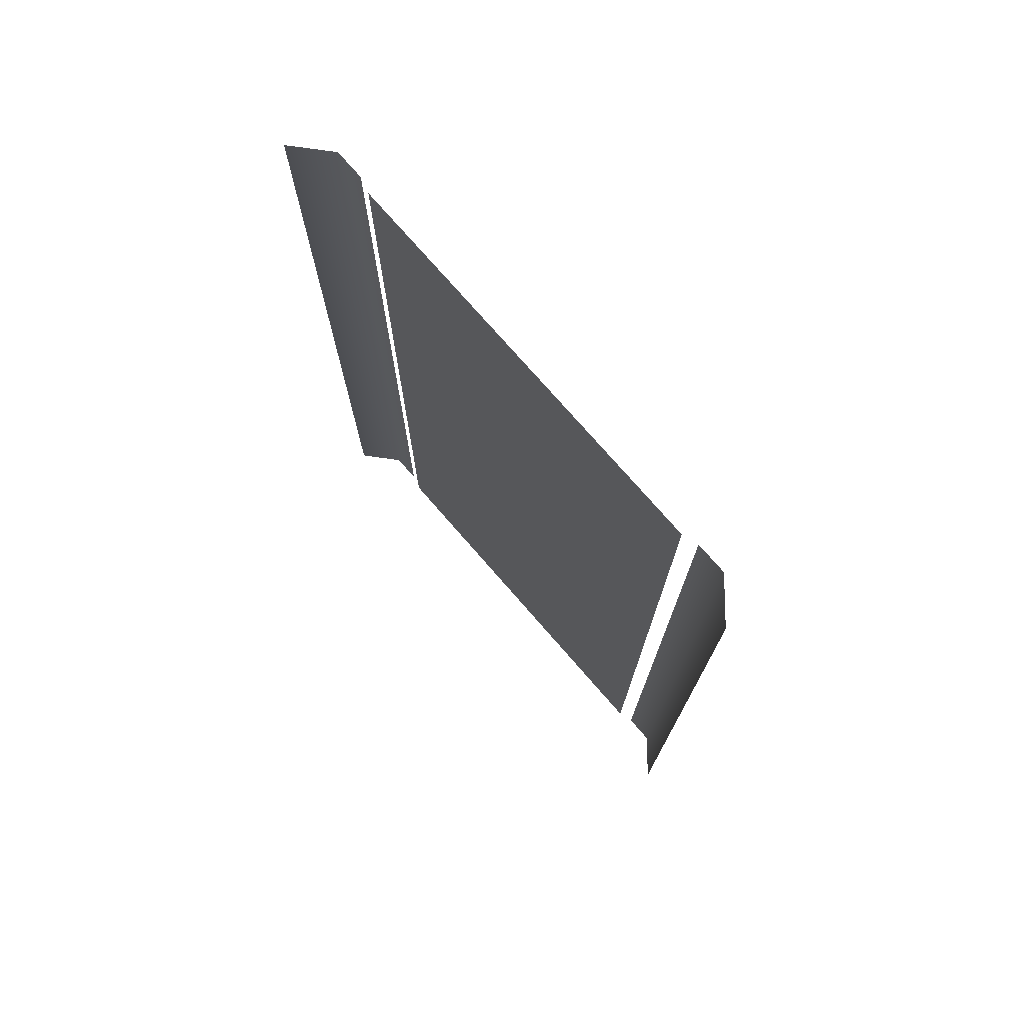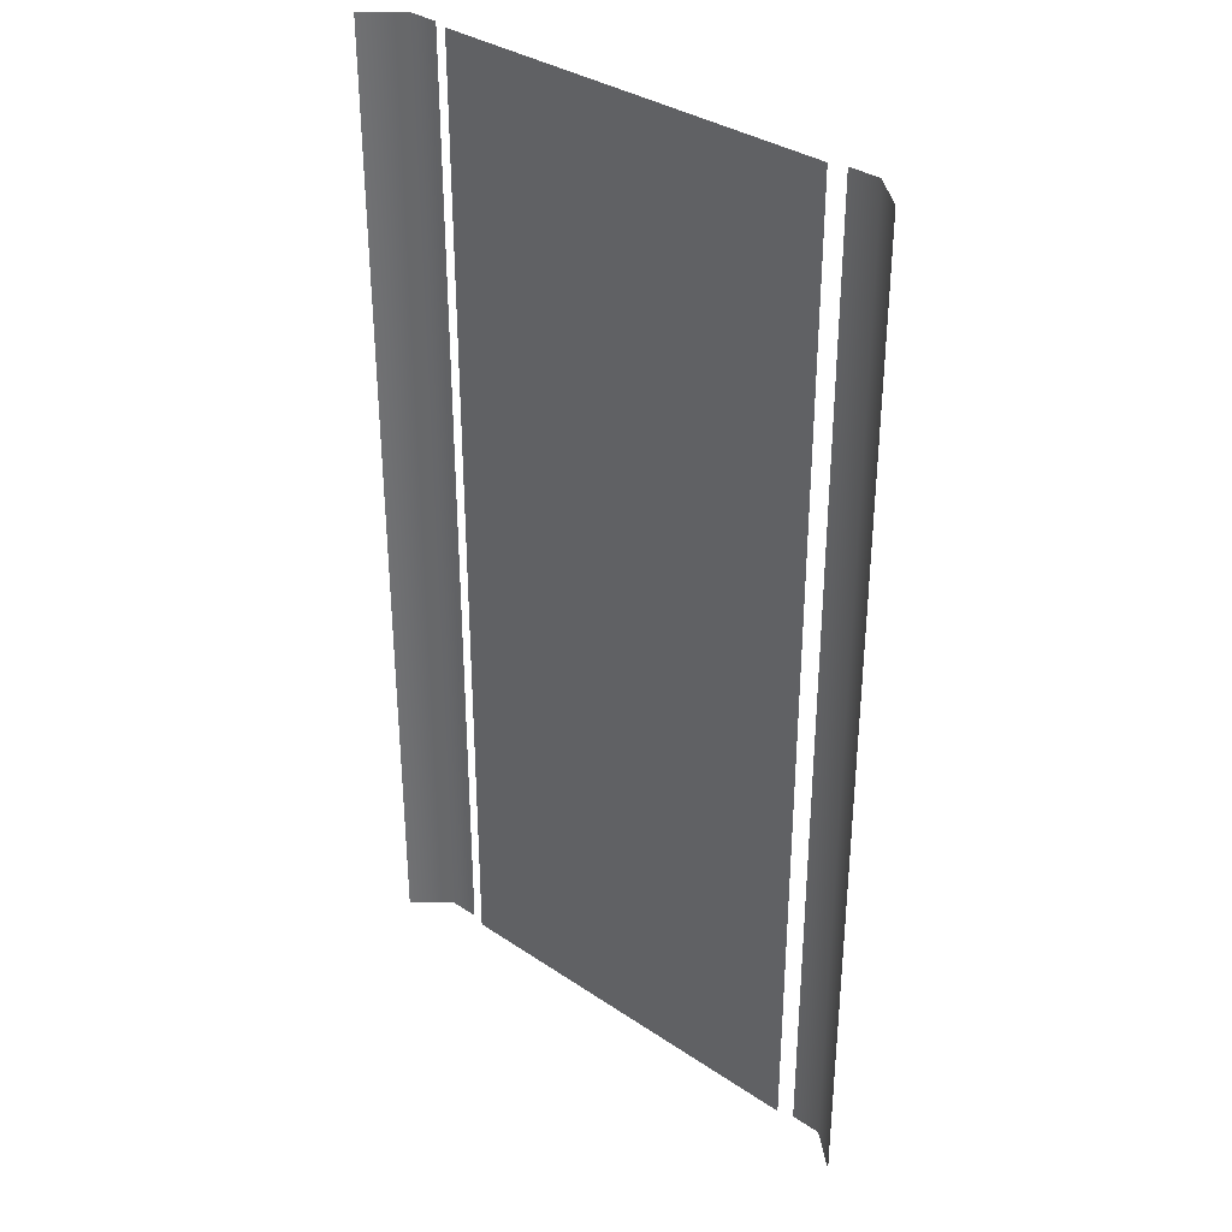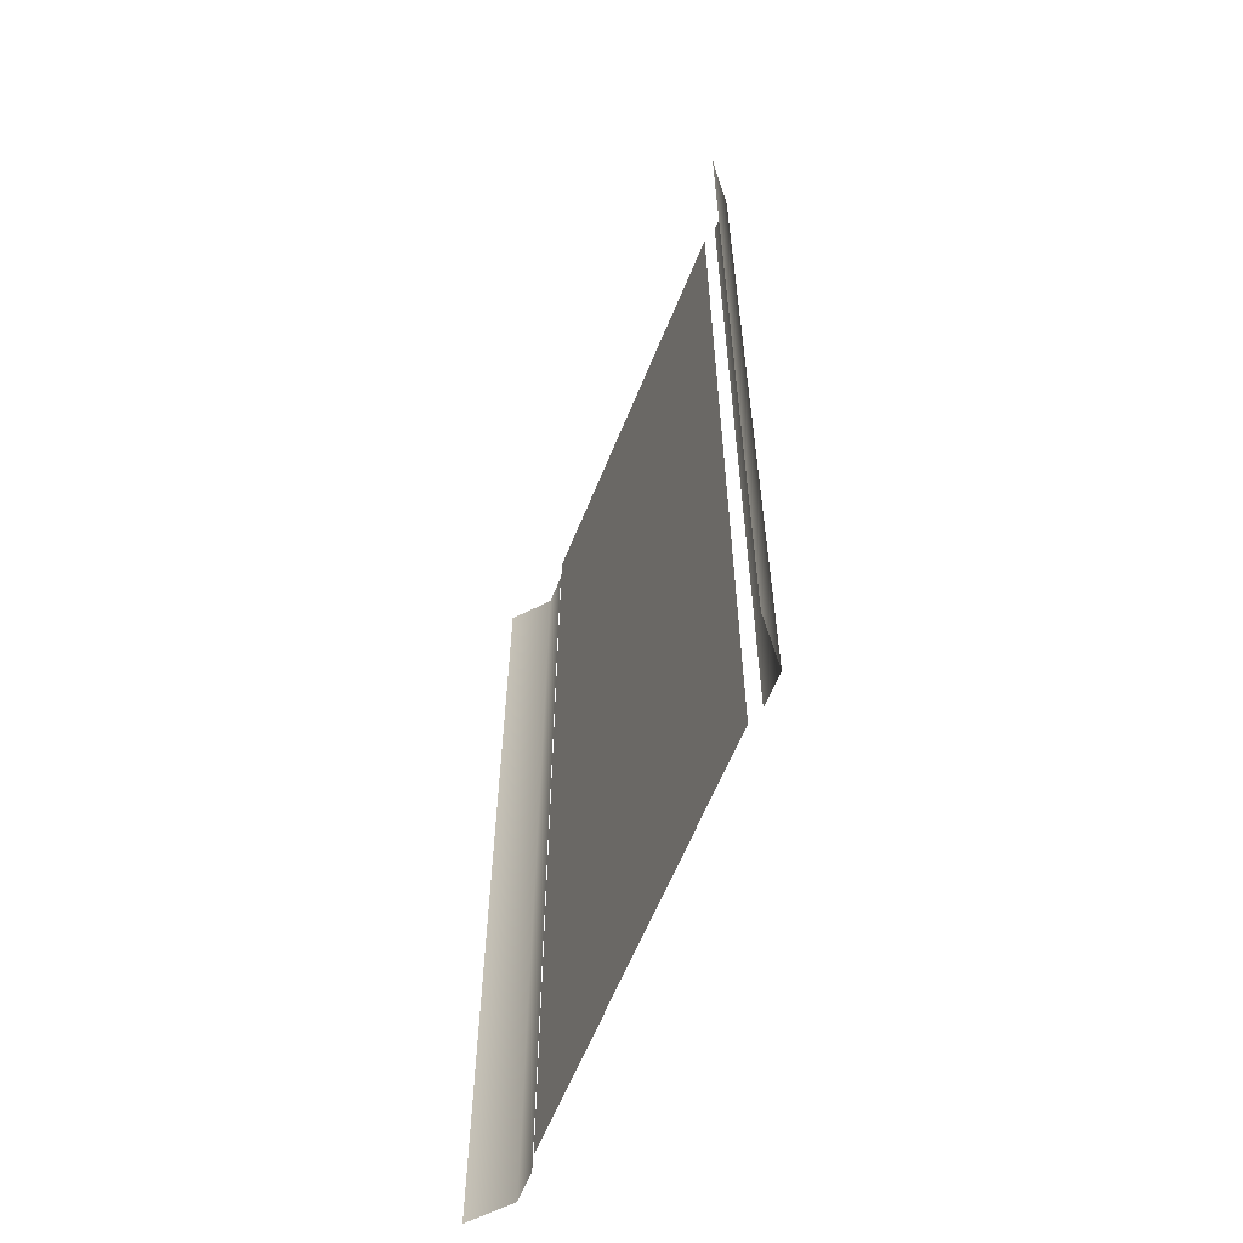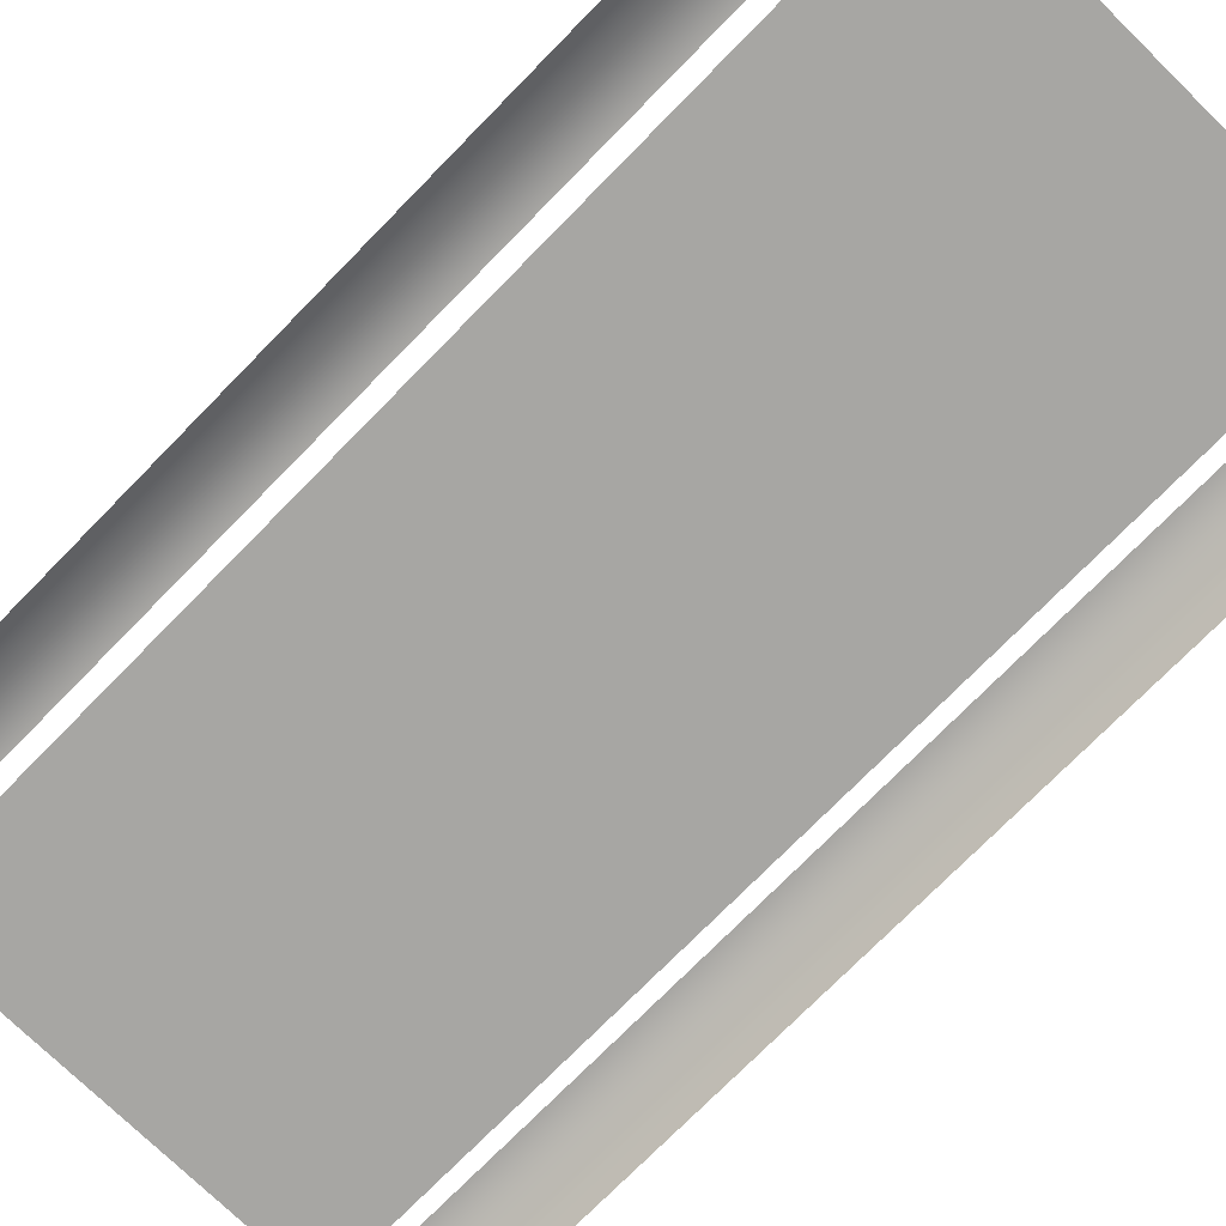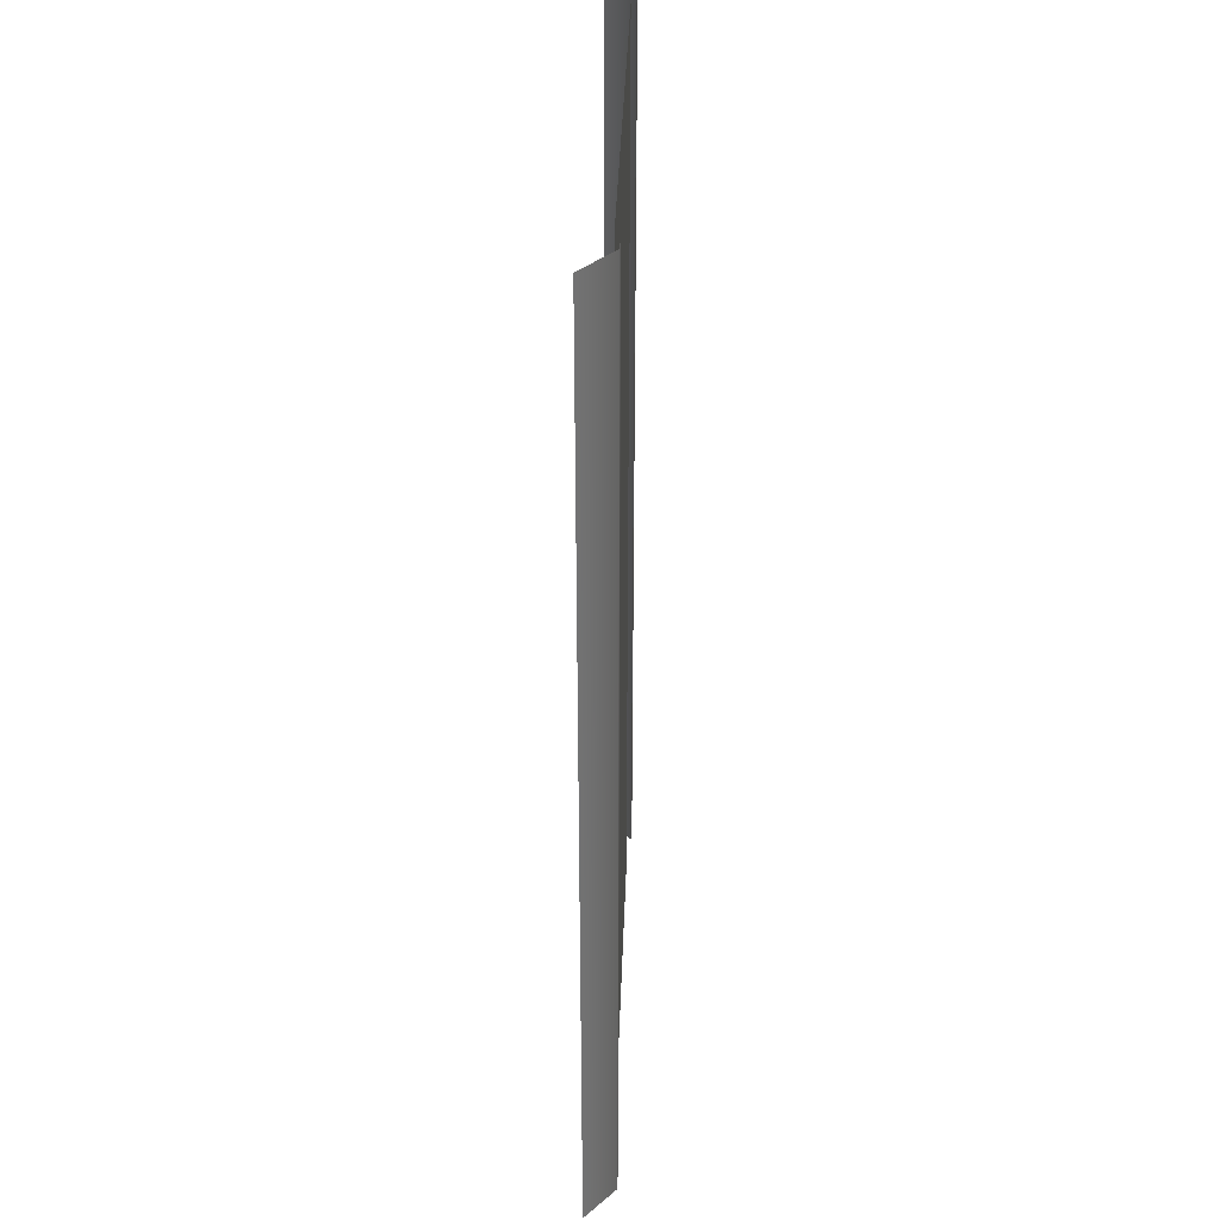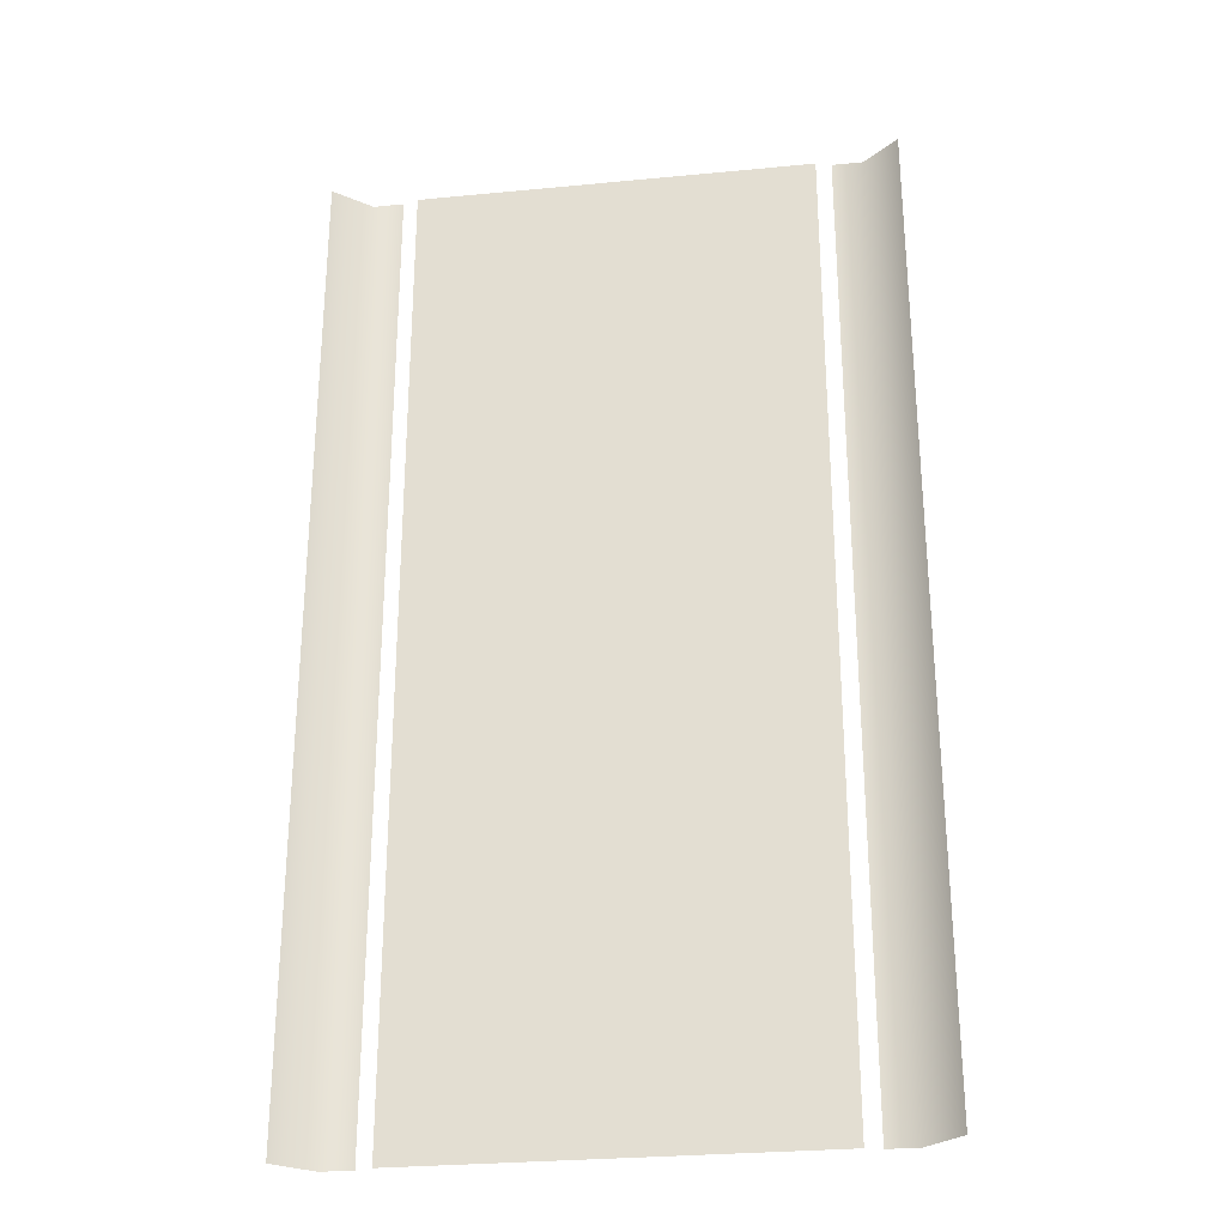
<metadata>
{"format":"obj","ext":"obj","renderer":"f3d","projection":"perspective","resolution":1024,"background":"white","views":[{"elev":75.8,"azim":48.9,"up":"+Z"},{"elev":34.6,"azim":42.1,"up":"+Z"},{"elev":-62.2,"azim":67.9,"up":"+Z"},{"elev":-74.2,"azim":135.6,"up":"+Y"},{"elev":36.1,"azim":92.0,"up":"+Z"},{"elev":-28.2,"azim":8.3,"up":"+Z"}]}
</metadata>
<code>
v  14 0 -29.09
v  16 0 -29.09
v  16 0 -32
v  14 0 -32
v  14 0 -26.18
v  16 0 -26.18
v  14 0 -23.27
v  16 0 -23.27
v  14 0 -20.36
v  16 0 -20.36
v  14 0 -17.45
v  16 0 -17.45
v  14 0 -14.55
v  16 0 -14.55
v  14 0 -11.64
v  16 0 -11.64
v  14 0 -8.727
v  16 0 -8.727
v  14 0 -5.818
v  16 0 -5.818
v  14 0 -2.909
v  16 0 -2.909
v  14 0 -0
v  16 0 -0
v  14 0 2.909
v  16 0 2.909
v  14 0 5.818
v  16 0 5.818
v  14 0 8.727
v  16 0 8.727
v  14 0 11.64
v  16 0 11.64
v  14 0 14.55
v  16 0 14.55
v  14 0 17.45
v  16 0 17.45
v  14 0 20.36
v  16 0 20.36
v  14 0 23.27
v  16 0 23.27
v  14 0 26.18
v  16 0 26.18
v  14 0 29.09
v  16 0 29.09
v  14 0 32
v  16 0 32
v  0 -0.3 -32
v  0 -0.3 -29.09
v  13 -0.3 -29.09
v  13 -0.3 -32
v  0 -0.3 -26.18
v  13 -0.3 -26.18
v  0 -0.3 -23.27
v  13 -0.3 -23.27
v  0 -0.3 -20.36
v  13 -0.3 -20.36
v  0 -0.3 -17.45
v  13 -0.3 -17.45
v  0 -0.3 -14.55
v  13 -0.3 -14.55
v  0 -0.3 -11.64
v  13 -0.3 -11.64
v  0 -0.3 -8.727
v  13 -0.3 -8.727
v  0 -0.3 -5.818
v  13 -0.3 -5.818
v  0 -0.3 -2.909
v  13 -0.3 -2.909
v  0 -0.3 -0
v  13 -0.3 -0
v  0 -0.3 2.909
v  13 -0.3 2.909
v  0 -0.3 5.818
v  13 -0.3 5.818
v  0 -0.3 8.727
v  13 -0.3 8.727
v  0 -0.3 11.64
v  13 -0.3 11.64
v  0 -0.3 14.55
v  13 -0.3 14.55
v  0 -0.3 17.45
v  13 -0.3 17.45
v  0 -0.3 20.36
v  13 -0.3 20.36
v  0 -0.3 23.27
v  13 -0.3 23.27
v  0 -0.3 26.18
v  13 -0.3 26.18
v  0 -0.3 29.09
v  13 -0.3 29.09
v  0 -0.3 32
v  13 -0.3 32
v  -13 -0.3 11.64
v  -13 -0.3 14.55
v  -13 -0.3 17.45
v  -13 -0.3 20.36
v  -13 -0.3 23.27
v  -13 -0.3 26.18
v  -13 -0.3 29.09
v  -13 -0.3 32
v  -13 -0.3 8.727
v  -13 -0.3 5.818
v  -13 -0.3 2.909
v  -13 -0.3 -0
v  -13 -0.3 -2.909
v  -13 -0.3 -5.818
v  -13 -0.3 -8.727
v  -13 -0.3 -11.64
v  -13 -0.3 -14.55
v  -13 -0.3 -17.45
v  -13 -0.3 -20.36
v  -13 -0.3 -23.27
v  -13 -0.3 -26.18
v  -13 -0.3 -29.09
v  -13 -0.3 -32
v  -18.32 -2 29.09
v  -16 0 29.09
v  -16 0 26.18
v  -18.32 -2 26.18
v  -18.32 -2 32
v  -16 0 32
v  -16 0 23.27
v  -18.32 -2 23.27
v  -16 0 20.36
v  -18.32 -2 20.36
v  -16 0 17.45
v  -18.32 -2 17.45
v  -16 0 14.55
v  -18.32 -2 14.55
v  -16 0 11.64
v  -18.32 -2 11.64
v  -16 0 8.727
v  -18.32 -2 8.727
v  -16 0 5.818
v  -18.32 -2 5.818
v  -16 0 2.909
v  -18.32 -2 2.909
v  -16 0 -0
v  -18.32 -2 -0
v  -16 0 -2.909
v  -18.32 -2 -2.909
v  -16 0 -5.818
v  -18.32 -2 -5.818
v  -16 0 -8.727
v  -18.32 -2 -8.727
v  -16 0 -11.64
v  -18.32 -2 -11.64
v  -16 0 -14.55
v  -18.32 -2 -14.55
v  -16 0 -17.45
v  -18.32 -2 -17.45
v  -16 0 -20.36
v  -18.32 -2 -20.36
v  -16 0 -23.27
v  -18.32 -2 -23.27
v  -16 0 -26.18
v  -18.32 -2 -26.18
v  -16 0 -29.09
v  -18.32 -2 -29.09
v  -16 0 -32
v  -18.32 -2 -32
v  18.32 -2 -20.36
v  18.32 -2 -17.45
v  18.32 -2 -23.27
v  18.32 -2 -26.18
v  18.32 -2 -29.09
v  18.32 -2 -32
v  18.32 -2 -14.55
v  18.32 -2 -11.64
v  18.32 -2 -8.727
v  18.32 -2 -5.818
v  18.32 -2 -2.909
v  18.32 -2 -0
v  18.32 -2 2.909
v  18.32 -2 5.818
v  18.32 -2 8.727
v  18.32 -2 11.64
v  18.32 -2 14.55
v  18.32 -2 17.45
v  18.32 -2 20.36
v  18.32 -2 23.27
v  18.32 -2 26.18
v  18.32 -2 29.09
v  18.32 -2 32
v  -14 0 -29.09
v  -14 0 -32
v  -14 0 -26.18
v  -14 0 -23.27
v  -14 0 -20.36
v  -14 0 -17.45
v  -14 0 -14.55
v  -14 0 -11.64
v  -14 0 -8.727
v  -14 0 -5.818
v  -14 0 -2.909
v  -14 0 -0
v  -14 0 2.909
v  -14 0 5.818
v  -14 0 8.727
v  -14 0 11.64
v  -14 0 14.55
v  -14 0 17.45
v  -14 0 20.36
v  -14 0 23.27
v  -14 0 26.18
v  -14 0 29.09
v  -14 0 32
g Ground_Node001
f 1 2 3 4
f 5 6 2 1
f 7 8 6 5
f 9 10 8 7
f 11 12 10 9
f 13 14 12 11
f 15 16 14 13
f 17 18 16 15
f 19 20 18 17
f 21 22 20 19
f 23 24 22 21
f 25 26 24 23
f 27 28 26 25
f 29 30 28 27
f 31 32 30 29
f 33 34 32 31
f 35 36 34 33
f 37 38 36 35
f 39 40 38 37
f 41 42 40 39
f 43 44 42 41
f 45 46 44 43
f 47 48 49 50
f 48 51 52 49
f 51 53 54 52
f 53 55 56 54
f 55 57 58 56
f 57 59 60 58
f 59 61 62 60
f 61 63 64 62
f 63 65 66 64
f 65 67 68 66
f 67 69 70 68
f 69 71 72 70
f 71 73 74 72
f 73 75 76 74
f 75 77 78 76
f 77 79 80 78
f 79 81 82 80
f 81 83 84 82
f 83 85 86 84
f 85 87 88 86
f 87 89 90 88
f 89 91 92 90
f 79 77 93 94
f 81 79 94 95
f 95 96 83 81
f 96 97 85 83
f 97 98 87 85
f 98 99 89 87
f 99 100 91 89
f 77 75 101 93
f 75 73 102 101
f 73 71 103 102
f 71 69 104 103
f 69 67 105 104
f 67 65 106 105
f 65 63 107 106
f 63 61 108 107
f 61 59 109 108
f 59 57 110 109
f 57 55 111 110
f 55 53 112 111
f 53 51 113 112
f 51 48 114 113
f 48 47 115 114
f 116 117 118 119
f 120 121 117 116
f 119 118 122 123
f 123 122 124 125
f 125 124 126 127
f 127 126 128 129
f 129 128 130 131
f 131 130 132 133
f 133 132 134 135
f 135 134 136 137
f 137 136 138 139
f 139 138 140 141
f 141 140 142 143
f 143 142 144 145
f 145 144 146 147
f 147 146 148 149
f 149 148 150 151
f 151 150 152 153
f 153 152 154 155
f 155 154 156 157
f 157 156 158 159
f 159 158 160 161
f 162 10 12 163
f 164 8 10 162
f 165 6 8 164
f 166 2 6 165
f 167 3 2 166
f 163 12 14 168
f 168 14 16 169
f 169 16 18 170
f 170 18 20 171
f 171 20 22 172
f 172 22 24 173
f 173 24 26 174
f 174 26 28 175
f 175 28 30 176
f 176 30 32 177
f 177 32 34 178
f 178 34 36 179
f 179 36 38 180
f 180 38 40 181
f 181 40 42 182
f 182 42 44 183
f 183 44 46 184
f 158 185 186 160
f 156 187 185 158
f 154 188 187 156
f 152 189 188 154
f 150 190 189 152
f 148 191 190 150
f 146 192 191 148
f 144 193 192 146
f 142 194 193 144
f 140 195 194 142
f 138 196 195 140
f 136 197 196 138
f 134 198 197 136
f 132 199 198 134
f 130 200 199 132
f 128 201 200 130
f 126 202 201 128
f 124 203 202 126
f 122 204 203 124
f 118 205 204 122
f 117 206 205 118
f 121 207 206 117

</code>
